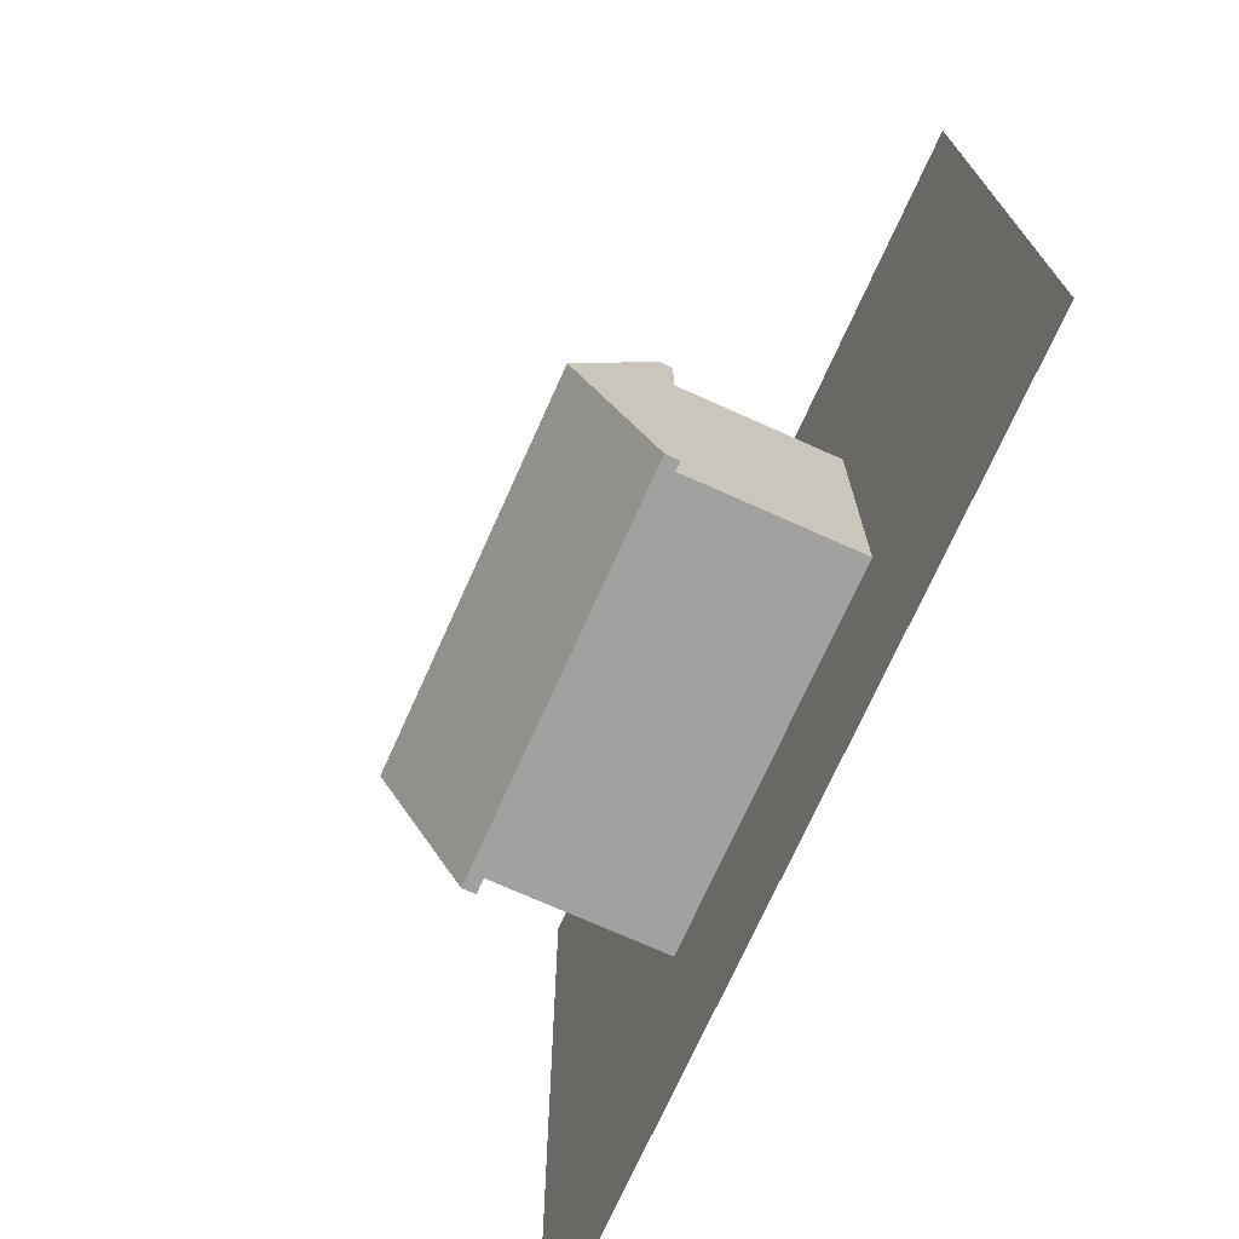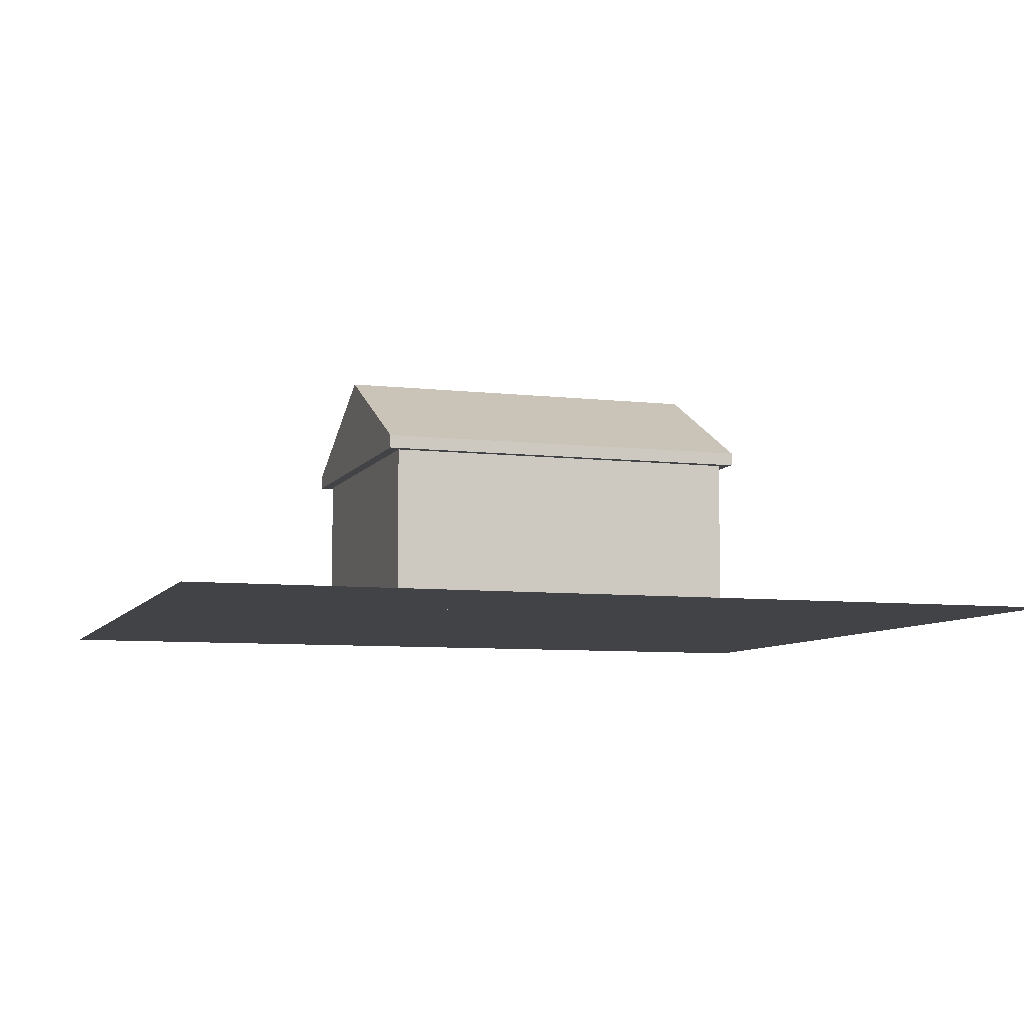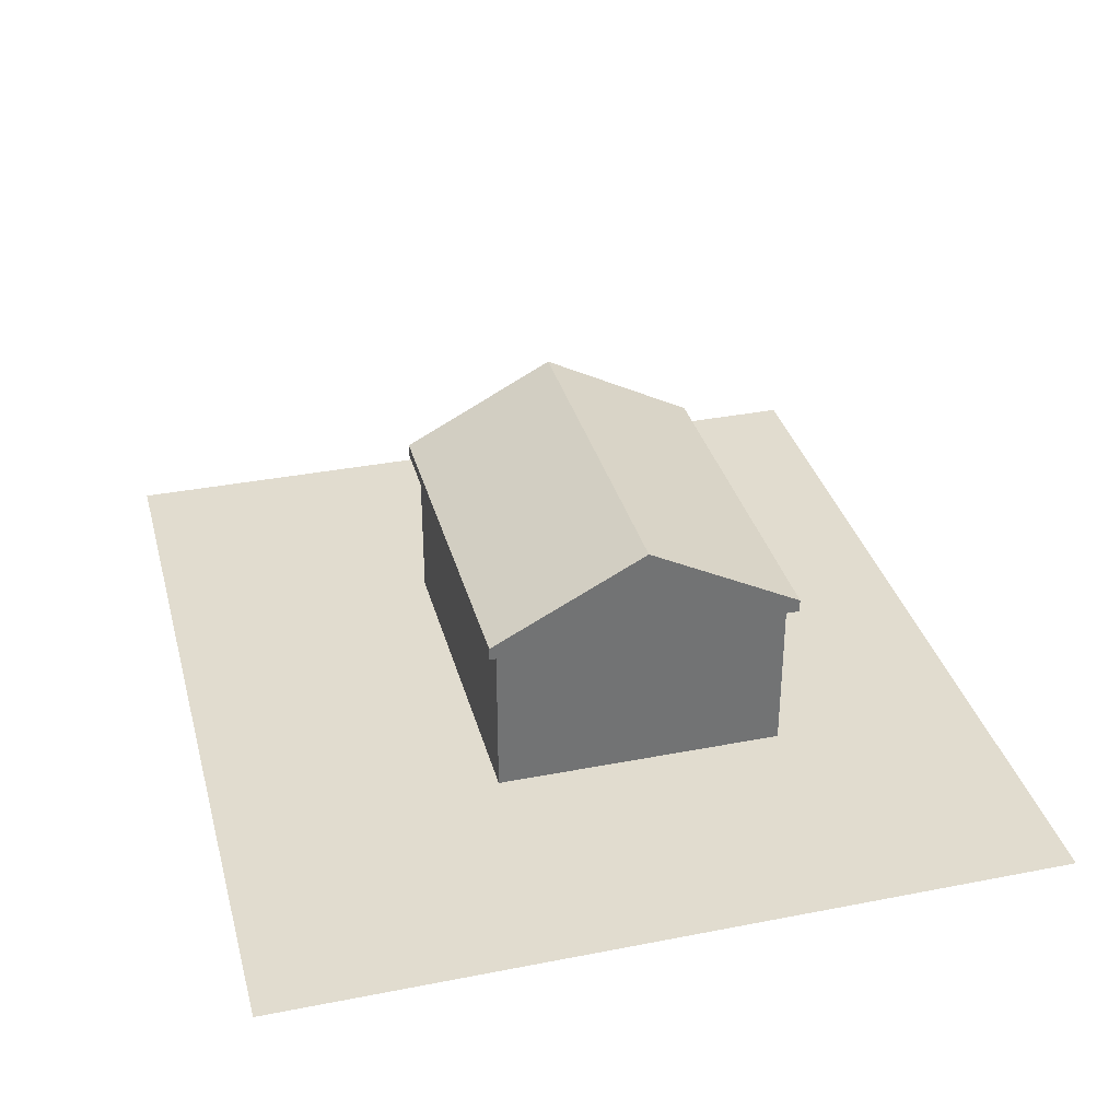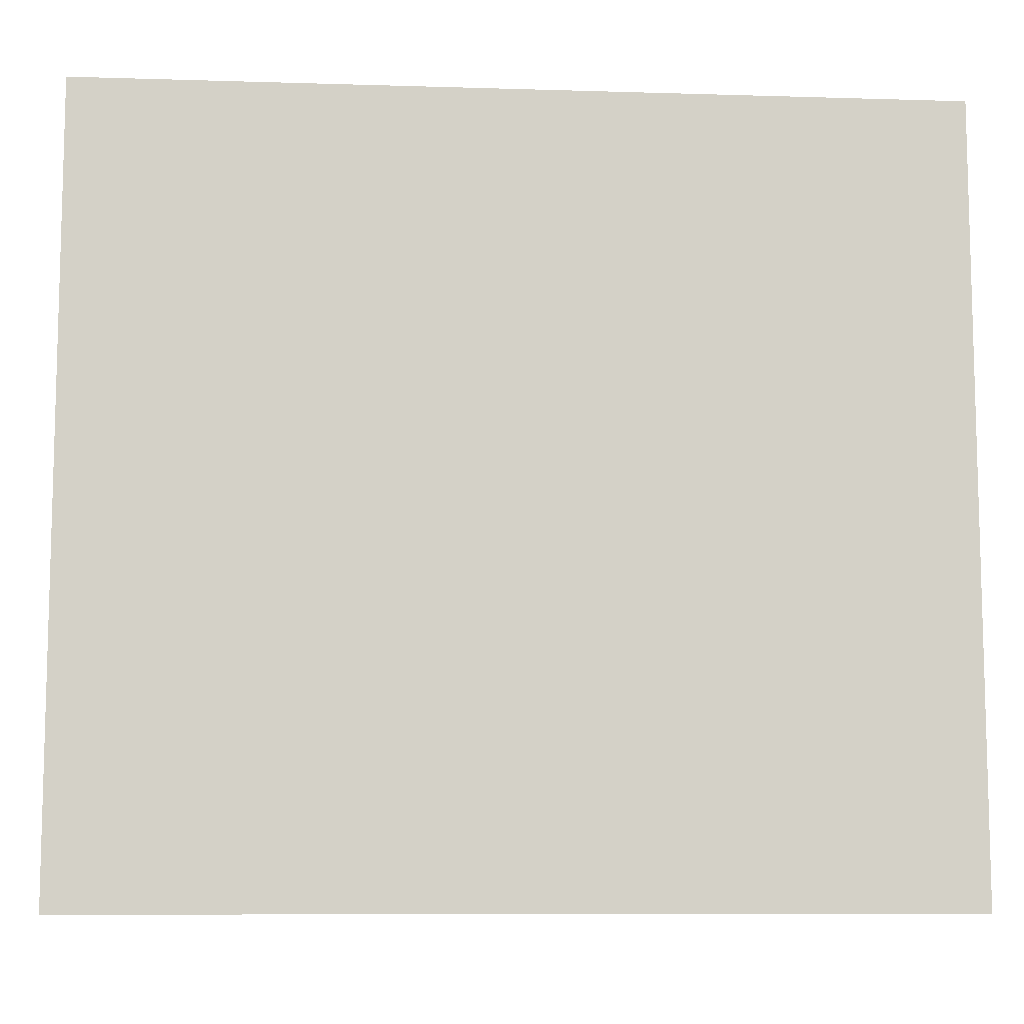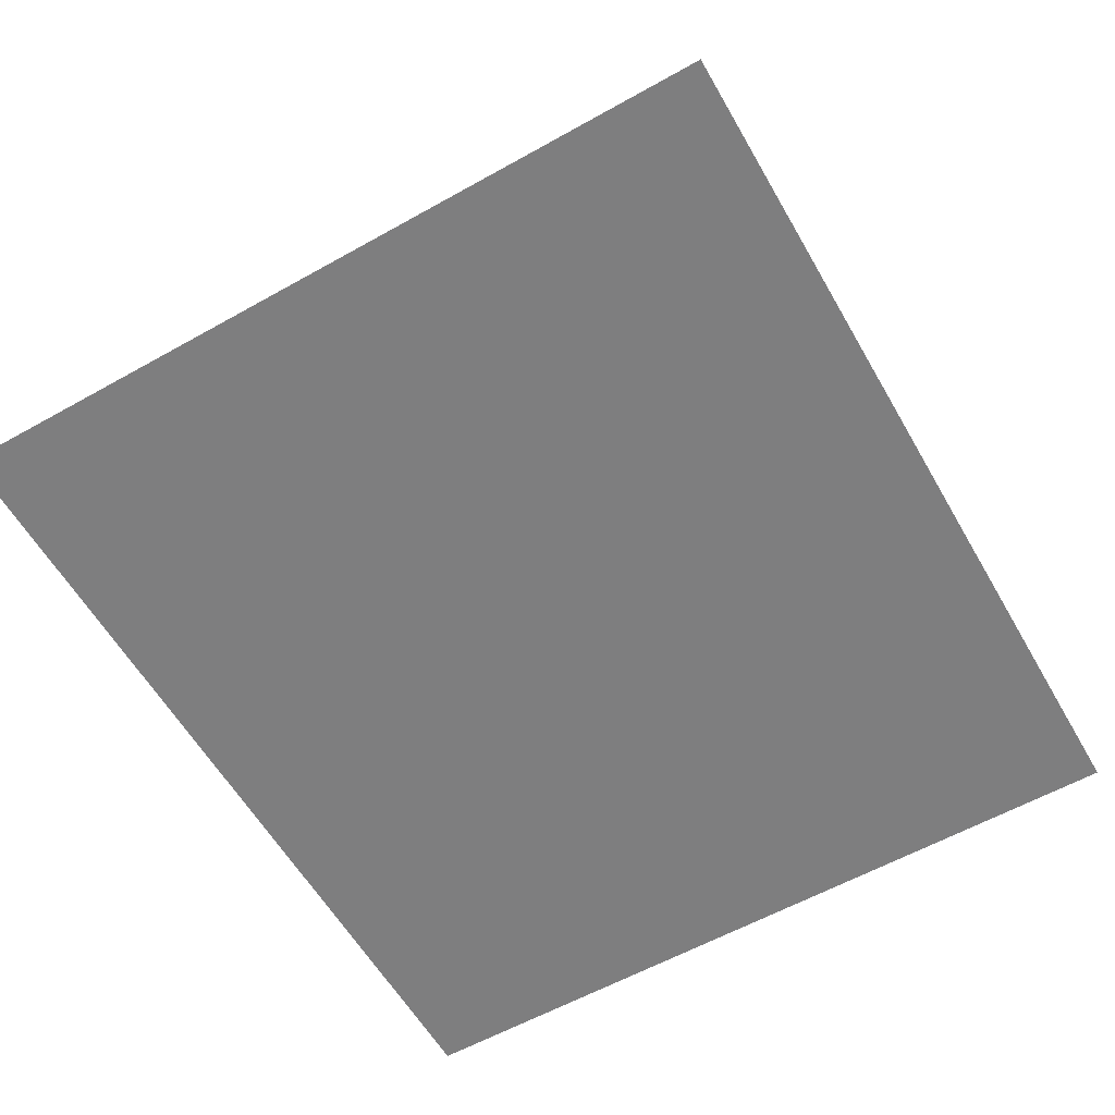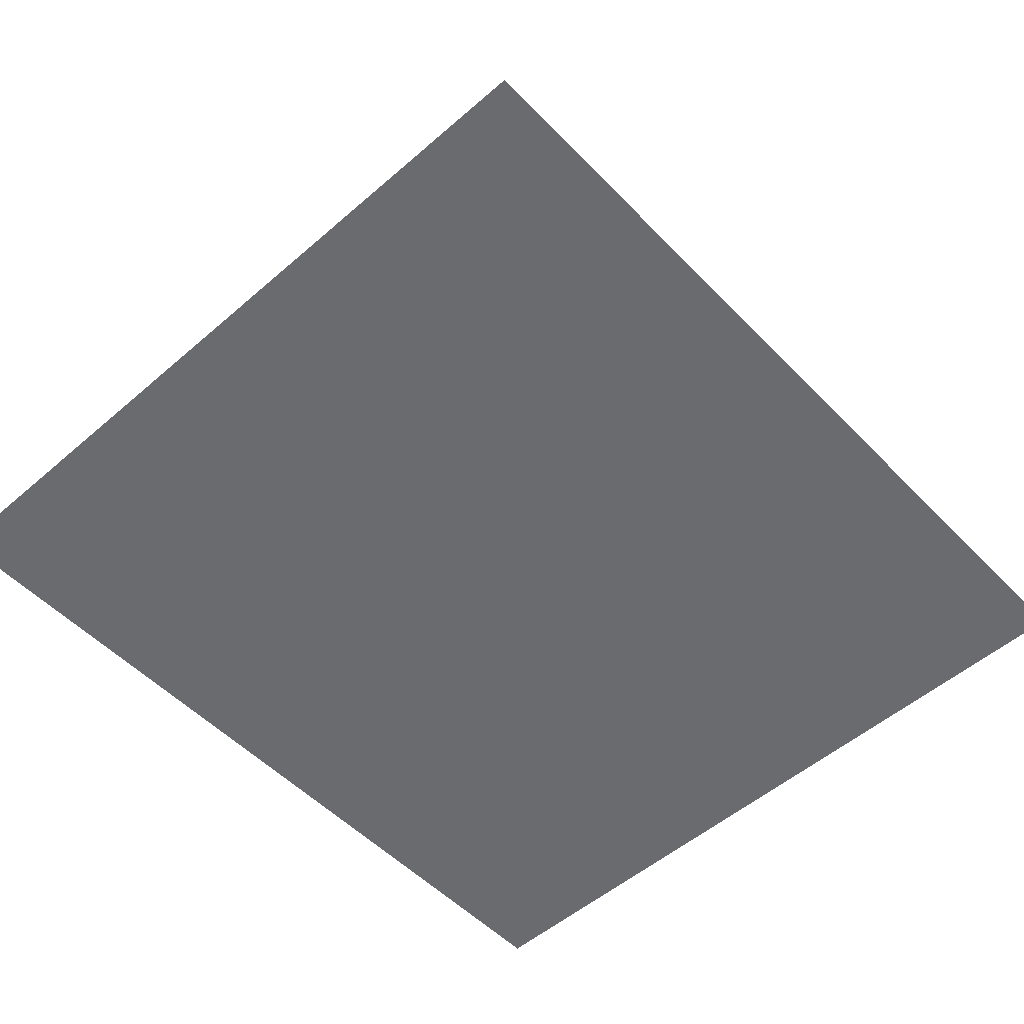
<metadata>
{"format":"obj","ext":"obj","renderer":"f3d","projection":"perspective","resolution":1024,"background":"white","views":[{"elev":-72.3,"azim":-114.2,"up":"+Z"},{"elev":-7.5,"azim":161.8,"up":"+Y"},{"elev":34.5,"azim":75.3,"up":"+Y"},{"elev":-9.4,"azim":-4.6,"up":"+Z"},{"elev":-59.5,"azim":-60.1,"up":"+Y"},{"elev":-53.4,"azim":-47.3,"up":"+Y"}]}
</metadata>
<code>
o Cube.002
v -59.97 1.068 53.98
v -59.97 1.068 -54.56
v 60.44 1.068 53.98
v 60.44 1.068 -54.56
f 2 3 4
f 2 1 3
o Cube
v -23.93 1.067 15.01
v -23.93 24.32 15.01
v -23.93 1.067 -25.44
v -23.93 24.32 -25.44
v 25.4 1.067 15.01
v 25.4 24.32 15.01
v 25.4 1.067 -25.44
v 25.4 24.32 -25.44
f 6 7 5
f 8 11 7
f 12 9 11
f 10 5 9
f 11 5 7
f 8 10 12
f 6 8 7
f 8 12 11
f 12 10 9
f 10 6 5
f 11 9 5
f 8 6 10
o Cube.001
v -25.47 23.6 16.27
v -25.47 25.37 16.27
v -25.47 23.6 -26.7
v -25.47 25.37 -26.7
v 26.94 23.6 16.27
v 26.94 25.37 16.27
v 26.94 23.6 -26.7
v 26.94 25.37 -26.7
v -25.47 23.6 -5.213
v -25.47 36.61 -5.213
v 26.94 23.6 -5.213
v 26.94 36.61 -5.213
f 21 16 15
f 16 19 15
f 23 18 17
f 18 13 17
f 23 13 21
f 22 18 24
f 16 24 20
f 19 21 15
f 20 23 19
f 14 21 13
f 21 22 16
f 16 20 19
f 23 24 18
f 18 14 13
f 23 17 13
f 22 14 18
f 16 22 24
f 19 23 21
f 20 24 23
f 14 22 21

</code>
